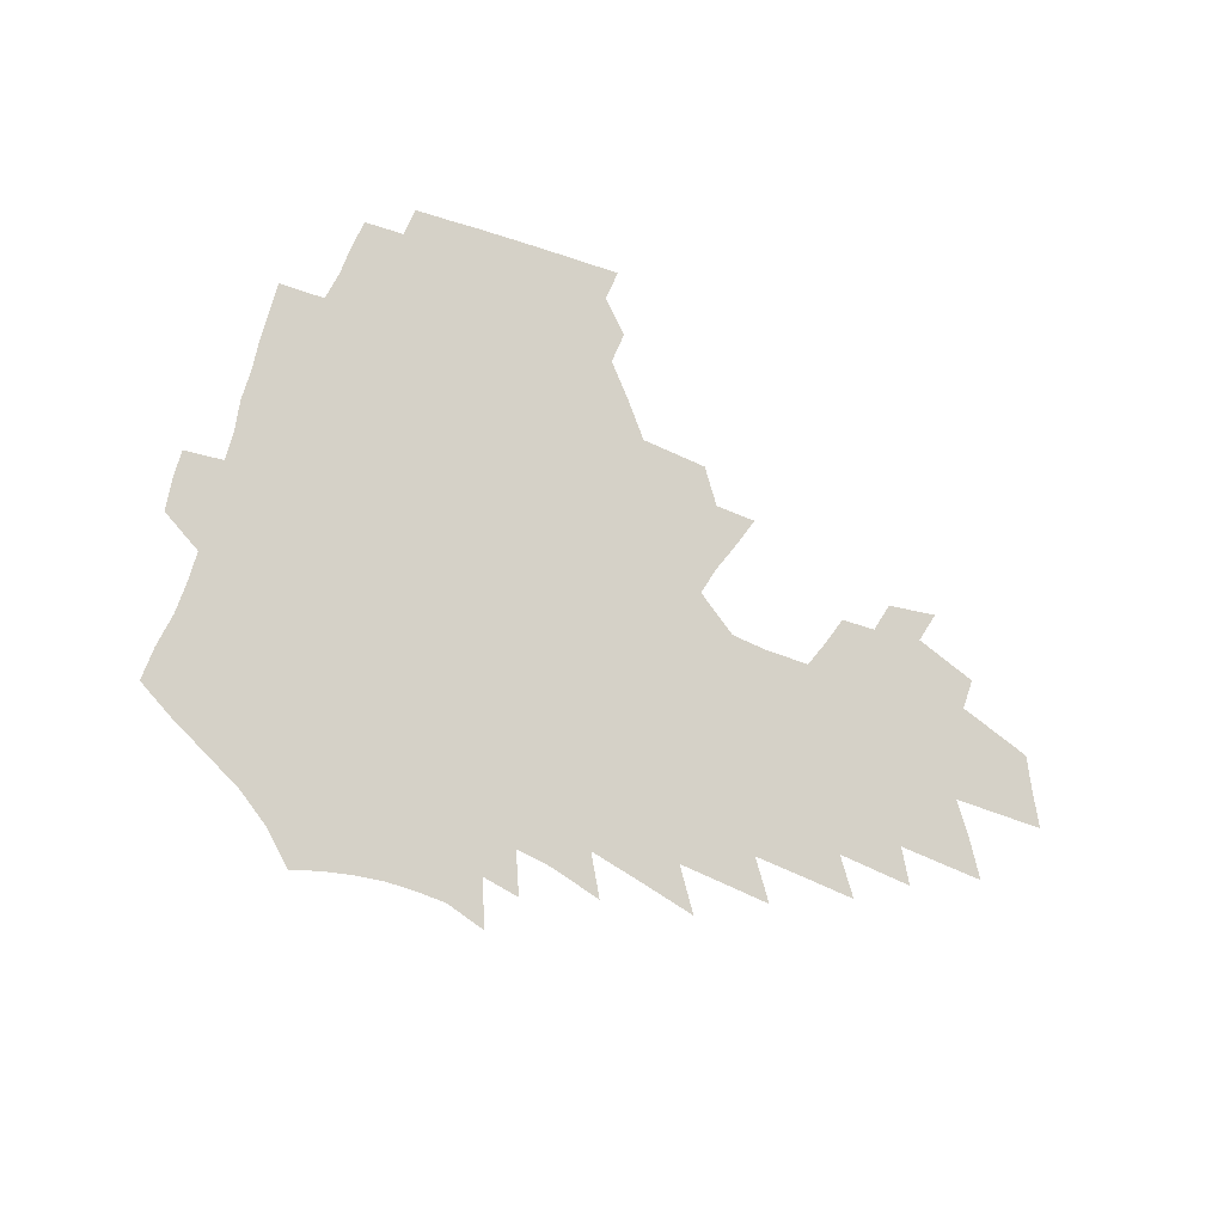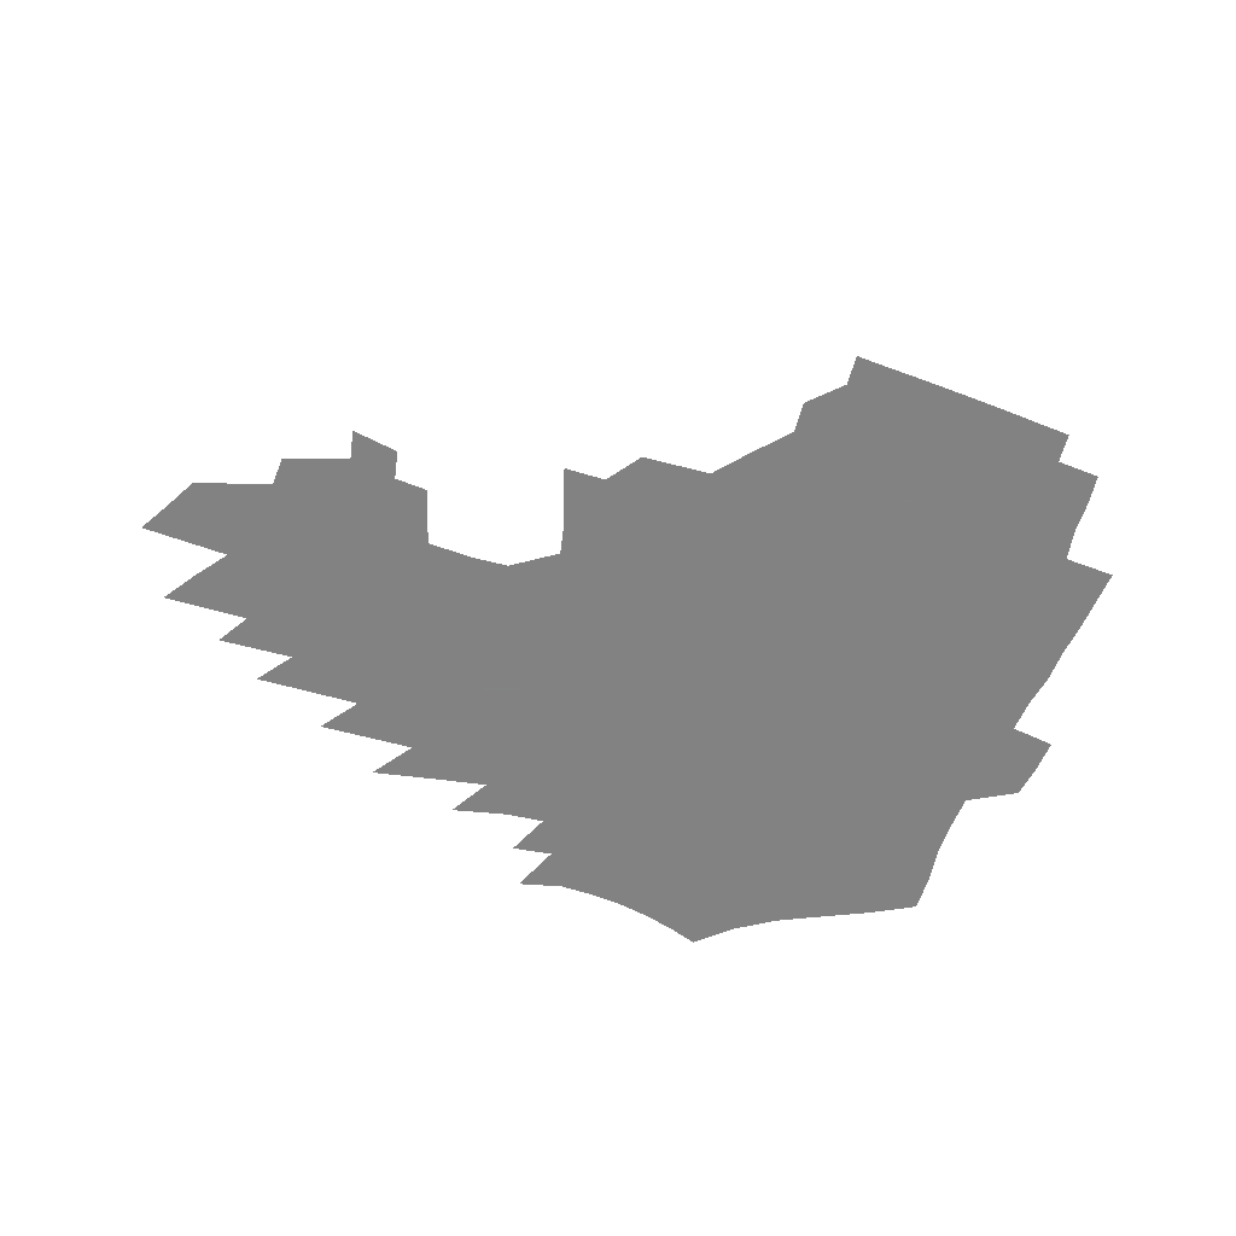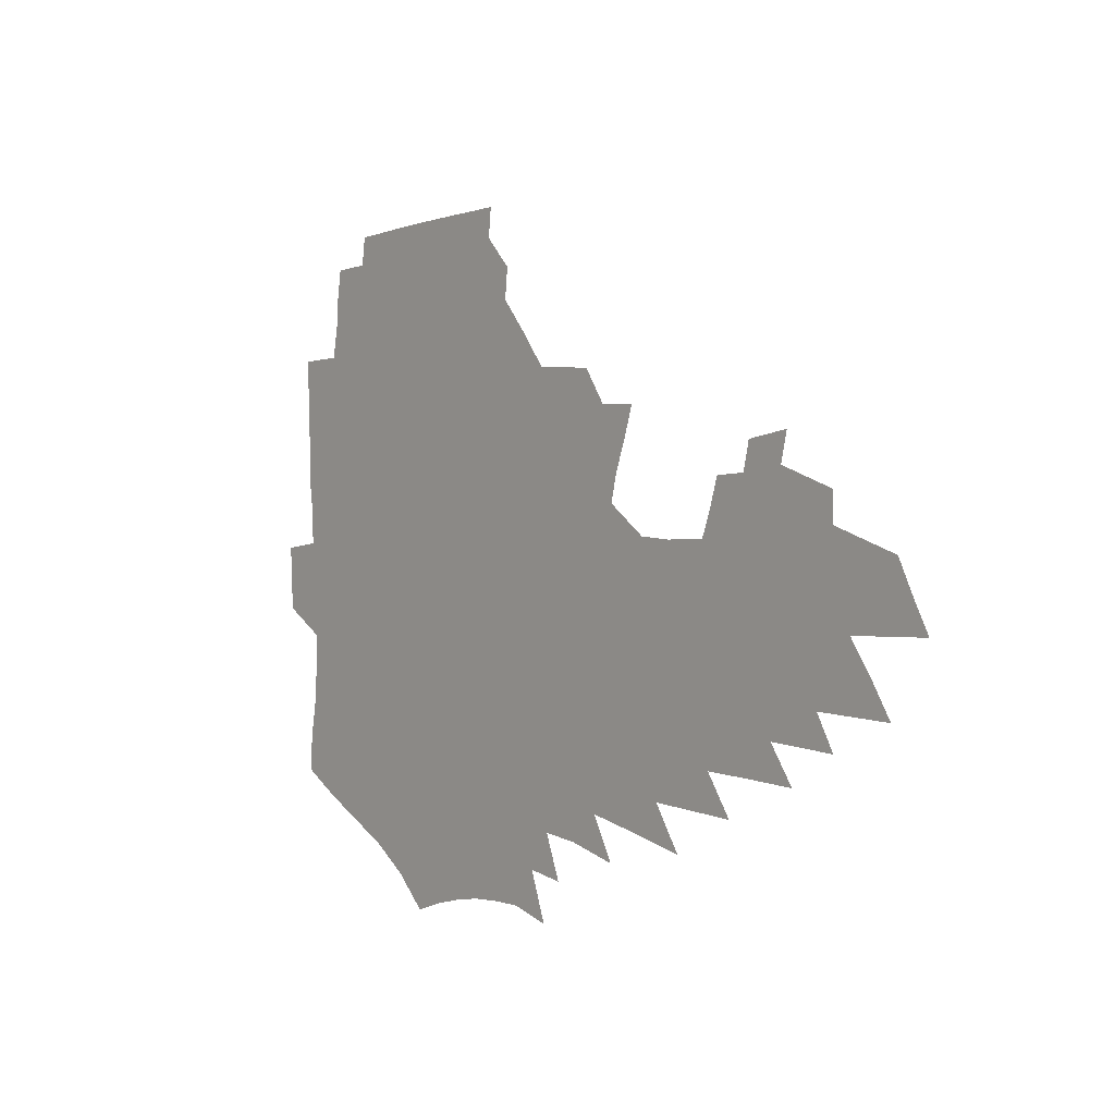
<metadata>
{"format":"obj","ext":"obj","renderer":"f3d","projection":"perspective","resolution":1024,"background":"white","views":[{"elev":78.7,"azim":18.0,"up":"+Z"},{"elev":-60.9,"azim":158.5,"up":"+Z"},{"elev":-2.2,"azim":52.1,"up":"+Y"}]}
</metadata>
<code>
v 186.4 249.7 0
v 184.6 264.9 0
v 184.2 280.2 0
v 203.4 171 0
v 204.5 188.1 0
v 207.6 205.6 0
v 208.2 221.5 0
v 207.9 236.7 0
v 205.9 251.6 0
v 205.3 266.6 0
v 204.6 281.6 0
v 204.1 296.6 0
v 201.9 311.8 0
v 201.8 326.8 0
v 200.5 341.8 0
v 200 356.8 0
v 199.5 371.6 0
v 223.5 159.1 0
v 223.1 175.3 0
v 224.9 192.4 0
v 226 208.5 0
v 228.4 224.6 0
v 228.6 239.2 0
v 225.6 253.5 0
v 224.8 268.2 0
v 223.8 282.9 0
v 223.2 297.7 0
v 222.6 312.5 0
v 221.5 327.5 0
v 221.9 342.3 0
v 222.8 356.9 0
v 222.8 371.3 0
v 225.5 385.6 0
v 226.4 399.6 0
v 228.4 413.4 0
v 244.4 148.3 0
v 241.7 163.3 0
v 242.3 179.7 0
v 242.3 195.3 0
v 242.9 210.8 0
v 243.5 225.9 0
v 245.3 241 0
v 242.6 255 0
v 240.8 269.4 0
v 240 284 0
v 241 298.6 0
v 239.5 313.4 0
v 239.3 328.2 0
v 240.6 342.8 0
v 241.4 357.3 0
v 241.9 371.7 0
v 243.7 385.9 0
v 245.4 399.8 0
v 248 413.4 0
v 249.6 426.6 0
v 264.3 137.8 0
v 262.8 153.7 0
v 261.3 168.8 0
v 260.2 183.7 0
v 259.9 198.7 0
v 259.4 213.3 0
v 259.1 227.7 0
v 259.4 242.1 0
v 258.1 256.2 0
v 256.7 270.4 0
v 256 284.9 0
v 255.3 299.5 0
v 255.3 314.1 0
v 256.3 328.8 0
v 256.9 343.3 0
v 258 357.6 0
v 258.7 371.9 0
v 260 386.1 0
v 262.1 400 0
v 264.1 413.5 0
v 266.1 426.7 0
v 281.6 125.7 0
v 281.4 143.8 0
v 279.7 158.5 0
v 277.7 172.7 0
v 276.9 187.4 0
v 275.5 201.2 0
v 275.1 215.5 0
v 274.4 229.4 0
v 273.7 243.2 0
v 272.2 257.2 0
v 271 271.3 0
v 270.2 285.7 0
v 270.2 300.1 0
v 270.3 314.6 0
v 271.3 329.1 0
v 271.8 343.5 0
v 272.3 357.9 0
v 274.1 372.2 0
v 275.2 386.2 0
v 277.8 400.2 0
v 279 413.7 0
v 281.5 427 0
v 297.4 110.5 0
v 297 131.1 0
v 295.7 147.3 0
v 293.9 161.6 0
v 292.9 176.3 0
v 291.5 190 0
v 290.4 203.7 0
v 289.6 217.2 0
v 289.1 230.8 0
v 287.6 244.2 0
v 286.4 257.9 0
v 285 272.1 0
v 284.9 286.2 0
v 284.6 300.5 0
v 284.8 314.9 0
v 285.6 329.3 0
v 286.3 343.7 0
v 287.6 358.1 0
v 288.6 372.3 0
v 290.5 386.5 0
v 291.8 400.2 0
v 293.8 413.8 0
v 295.3 427 0
v 312.2 114.5 0
v 310.9 134.9 0
v 309.2 150.1 0
v 307.5 164.2 0
v 306.3 178.4 0
v 305.1 192.2 0
v 303.7 205.2 0
v 303.5 218.9 0
v 303.2 232 0
v 301.5 245 0
v 300 258.6 0
v 299 272.5 0
v 298.8 286.5 0
v 298.6 300.8 0
v 299.3 315.1 0
v 299.7 329.4 0
v 300.8 343.7 0
v 301.9 357.9 0
v 303 372.1 0
v 304.6 386.3 0
v 305.7 400 0
v 307.7 413.7 0
v 309.1 426.9 0
v 326.5 117.3 0
v 324.1 136.4 0
v 322.2 151.7 0
v 320.5 166.2 0
v 319.2 180.4 0
v 318 193.9 0
v 317 207.1 0
v 316.4 220.1 0
v 316.1 232.9 0
v 314.9 245.5 0
v 313.7 258.8 0
v 312.7 272.7 0
v 312.4 286.8 0
v 312.4 301 0
v 313 315.1 0
v 313.8 329.3 0
v 314.8 343.4 0
v 316 357.6 0
v 317.1 371.8 0
v 318.6 386.1 0
v 320.1 399.9 0
v 321.6 413.5 0
v 322.9 426.8 0
v 340.7 118.9 0
v 337.4 137.2 0
v 335.2 152.4 0
v 333.2 167.4 0
v 331.6 181.9 0
v 330.3 195 0
v 329.3 208.1 0
v 328.6 220.9 0
v 328.2 233.7 0
v 327.4 246 0
v 326.8 258.8 0
v 325.9 272.8 0
v 325.6 287.3 0
v 326 300.9 0
v 326.8 314.8 0
v 327.7 328.9 0
v 328.9 343 0
v 330.1 357.1 0
v 331.5 371.3 0
v 332.8 385.6 0
v 334.3 399.4 0
v 335.7 413.1 0
v 337 426.6 0
v 355.2 119.1 0
v 351.1 137.4 0
v 348.2 153.2 0
v 346.1 167.7 0
v 344 182.4 0
v 342.6 195.8 0
v 341.5 208.8 0
v 340.6 221.7 0
v 340 234.1 0
v 339.6 246.3 0
v 339.2 259 0
v 338.9 272.5 0
v 338.7 286.8 0
v 339.4 300.4 0
v 340.4 314.1 0
v 341.8 328 0
v 343 342.2 0
v 344.5 356.3 0
v 346.1 370.5 0
v 347.5 384.7 0
v 348.6 399 0
v 350.1 412.7 0
v 351.6 426.5 0
v 370.5 118.3 0
v 365.5 136.9 0
v 361.7 153.4 0
v 359 168.2 0
v 356.4 183 0
v 355.1 195.8 0
v 353.7 209.1 0
v 352.5 222.1 0
v 351.8 234.6 0
v 351.5 246.6 0
v 351.4 258.9 0
v 351.5 272.1 0
v 352 285.6 0
v 352.9 299.3 0
v 354.2 313 0
v 355.7 327.1 0
v 357.3 341.1 0
v 359.1 355.2 0
v 360.9 369.4 0
v 362.4 383.7 0
v 363.9 398.1 0
v 390.5 112.1 0
v 382 134.6 0
v 375.6 153.7 0
v 372.3 168.4 0
v 369.6 182.8 0
v 367.2 196.8 0
v 366 209.4 0
v 364.4 222.6 0
v 363.5 234.8 0
v 363.1 246.7 0
v 363.4 258.8 0
v 364 271.5 0
v 364.9 284.4 0
v 366.2 297.7 0
v 367.8 311.6 0
v 369.6 325.7 0
v 371.7 339.6 0
v 373.7 353.6 0
v 375.9 367.9 0
v 400.5 130.9 0
v 392.5 151.1 0
v 386.2 168.2 0
v 383.2 182.4 0
v 380.8 196.1 0
v 378.3 209.8 0
v 376.2 222.9 0
v 375.2 234.9 0
v 375 246.6 0
v 375.4 258.5 0
v 376.3 270.7 0
v 377.4 283.2 0
v 379.1 296.5 0
v 381.1 310.1 0
v 383.5 324 0
v 385.8 337.8 0
v 388.6 351.7 0
v 410.6 148.3 0
v 403.5 165.4 0
v 399.8 179.9 0
v 396.6 194 0
v 392.7 208.5 0
v 389.9 221.9 0
v 389.4 233.9 0
v 388.3 246.2 0
v 388 258.1 0
v 388.9 270.1 0
v 390.4 282.5 0
v 392 295.2 0
v 394.6 308.6 0
v 397 322 0
v 400.1 335.7 0
v 404.2 350 0
v 435.6 141 0
v 425.1 160.7 0
v 417.4 177.4 0
v 414.6 191.2 0
v 409.1 206.4 0
v 403.9 221.1 0
v 402.9 233.3 0
v 402 245.4 0
v 402.2 257.4 0
v 402.6 269.4 0
v 403.4 281.6 0
v 405.3 293.9 0
v 408.4 307 0
v 411 320.1 0
v 414.8 333.7 0
v 419.8 348.2 0
v 449.7 154.7 0
v 441.5 171.9 0
v 435.6 187.1 0
v 428.5 203 0
v 420.5 219.2 0
v 417.3 232.4 0
v 415.9 244.6 0
v 416.6 256.4 0
v 416.9 268.4 0
v 417.3 280.4 0
v 420 292.5 0
v 422.9 305.1 0
v 426.5 318.3 0
v 430.8 331.9 0
v 478 147.4 0
v 465 167.6 0
v 456.4 184.2 0
v 450.1 199.1 0
v 440.9 215.9 0
v 434.9 230.4 0
v 432.8 242.9 0
v 433 254.9 0
v 432.5 266.9 0
v 434.5 278.6 0
v 436.4 290.2 0
v 439.7 303 0
v 445 316.6 0
v 449.8 330.5 0
v 486.1 165.4 0
v 476.2 182.5 0
v 468 198.3 0
v 461.6 212.9 0
v 453.6 228.3 0
v 449.8 241.3 0
v 450.9 253 0
v 452.5 264.5 0
v 456.1 275.7 0
v 508.9 163 0
v 496.5 181.4 0
v 487.3 197.4 0
v 477.6 213.3 0
v 471.5 227.1 0
v 467 239.9 0
v 466 251.6 0
v 467.4 262.7 0
v 472.1 273.8 0
v 519.2 179.4 0
v 510.1 195.4 0
v 502.2 210.5 0
v 494.8 224.7 0
v 490.8 237.6 0
v 488.2 249.8 0
v 489 261.4 0
v 493.4 273.2 0
v 498.2 285.5 0
v 502.4 298.1 0
v 544.5 176.9 0
v 532.7 194.2 0
v 528.9 208.2 0
v 520.7 222.7 0
v 516.7 236 0
v 515.2 248.7 0
v 514.8 261.2 0
v 513.8 273.5 0
v 515.1 285.8 0
v 517.7 298.3 0
v 520.9 311.2 0
v 566.8 190.4 0
v 558.1 206.2 0
v 551.2 220.9 0
v 545.4 234.9 0
v 542.8 248.3 0
v 540.7 261.5 0
v 538.9 274.4 0
v 539.6 287.3 0
v 539 300.1 0
v 542.5 313.5 0
v 596.6 202.7 0
v 586.5 218.9 0
v 575.9 234.5 0
v 572.1 248.5 0
v 568.8 262.2 0
v 567.3 275.7 0
v 567.3 289.3 0
v 615.7 233.5 0
v 607.7 248.8 0
v 600.5 263.5 0
f 8 9 1
f 1 9 2
f 9 10 2
f 2 10 3
f 10 11 3
f 18 19 4
f 4 19 5
f 19 20 5
f 5 20 6
f 20 21 6
f 6 21 7
f 21 22 7
f 7 22 8
f 22 23 8
f 8 23 9
f 23 24 9
f 9 24 10
f 24 25 10
f 10 25 11
f 25 26 11
f 11 26 12
f 26 27 12
f 12 27 13
f 27 28 13
f 13 28 14
f 28 29 14
f 14 29 15
f 29 30 15
f 15 30 16
f 30 31 16
f 16 31 17
f 31 32 17
f 36 37 18
f 18 37 19
f 37 38 19
f 19 38 20
f 38 39 20
f 20 39 21
f 39 40 21
f 21 40 22
f 40 41 22
f 22 41 23
f 41 42 23
f 23 42 24
f 42 43 24
f 24 43 25
f 43 44 25
f 25 44 26
f 44 45 26
f 26 45 27
f 45 46 27
f 27 46 28
f 46 47 28
f 28 47 29
f 47 48 29
f 29 48 30
f 48 49 30
f 30 49 31
f 49 50 31
f 31 50 32
f 50 51 32
f 32 51 33
f 51 52 33
f 33 52 34
f 52 53 34
f 34 53 35
f 53 54 35
f 56 57 36
f 36 57 37
f 57 58 37
f 37 58 38
f 58 59 38
f 38 59 39
f 59 60 39
f 39 60 40
f 60 61 40
f 40 61 41
f 61 62 41
f 41 62 42
f 62 63 42
f 42 63 43
f 63 64 43
f 43 64 44
f 64 65 44
f 44 65 45
f 65 66 45
f 45 66 46
f 66 67 46
f 46 67 47
f 67 68 47
f 47 68 48
f 68 69 48
f 48 69 49
f 69 70 49
f 49 70 50
f 70 71 50
f 50 71 51
f 71 72 51
f 51 72 52
f 72 73 52
f 52 73 53
f 73 74 53
f 53 74 54
f 74 75 54
f 54 75 55
f 75 76 55
f 77 78 56
f 56 78 57
f 78 79 57
f 57 79 58
f 79 80 58
f 58 80 59
f 80 81 59
f 59 81 60
f 81 82 60
f 60 82 61
f 82 83 61
f 61 83 62
f 83 84 62
f 62 84 63
f 84 85 63
f 63 85 64
f 85 86 64
f 64 86 65
f 86 87 65
f 65 87 66
f 87 88 66
f 66 88 67
f 88 89 67
f 67 89 68
f 89 90 68
f 68 90 69
f 90 91 69
f 69 91 70
f 91 92 70
f 70 92 71
f 92 93 71
f 71 93 72
f 93 94 72
f 72 94 73
f 94 95 73
f 73 95 74
f 95 96 74
f 74 96 75
f 96 97 75
f 75 97 76
f 97 98 76
f 99 100 77
f 77 100 78
f 100 101 78
f 78 101 79
f 101 102 79
f 79 102 80
f 102 103 80
f 80 103 81
f 103 104 81
f 81 104 82
f 104 105 82
f 82 105 83
f 105 106 83
f 83 106 84
f 106 107 84
f 84 107 85
f 107 108 85
f 85 108 86
f 108 109 86
f 86 109 87
f 109 110 87
f 87 110 88
f 110 111 88
f 88 111 89
f 111 112 89
f 89 112 90
f 112 113 90
f 90 113 91
f 113 114 91
f 91 114 92
f 114 115 92
f 92 115 93
f 115 116 93
f 93 116 94
f 116 117 94
f 94 117 95
f 117 118 95
f 95 118 96
f 118 119 96
f 96 119 97
f 119 120 97
f 97 120 98
f 120 121 98
f 99 122 100
f 122 123 100
f 100 123 101
f 123 124 101
f 101 124 102
f 124 125 102
f 102 125 103
f 125 126 103
f 103 126 104
f 126 127 104
f 104 127 105
f 127 128 105
f 105 128 106
f 128 129 106
f 106 129 107
f 129 130 107
f 107 130 108
f 130 131 108
f 108 131 109
f 131 132 109
f 109 132 110
f 132 133 110
f 110 133 111
f 133 134 111
f 111 134 112
f 134 135 112
f 112 135 113
f 135 136 113
f 113 136 114
f 136 137 114
f 114 137 115
f 137 138 115
f 115 138 116
f 138 139 116
f 116 139 117
f 139 140 117
f 117 140 118
f 140 141 118
f 118 141 119
f 141 142 119
f 119 142 120
f 142 143 120
f 120 143 121
f 143 144 121
f 122 145 123
f 145 146 123
f 123 146 124
f 146 147 124
f 124 147 125
f 147 148 125
f 125 148 126
f 148 149 126
f 126 149 127
f 149 150 127
f 127 150 128
f 150 151 128
f 128 151 129
f 151 152 129
f 129 152 130
f 152 153 130
f 130 153 131
f 153 154 131
f 131 154 132
f 154 155 132
f 132 155 133
f 155 156 133
f 133 156 134
f 156 157 134
f 134 157 135
f 157 158 135
f 135 158 136
f 158 159 136
f 136 159 137
f 159 160 137
f 137 160 138
f 160 161 138
f 138 161 139
f 161 162 139
f 139 162 140
f 162 163 140
f 140 163 141
f 163 164 141
f 141 164 142
f 164 165 142
f 142 165 143
f 165 166 143
f 143 166 144
f 166 167 144
f 145 168 146
f 168 169 146
f 146 169 147
f 169 170 147
f 147 170 148
f 170 171 148
f 148 171 149
f 171 172 149
f 149 172 150
f 172 173 150
f 150 173 151
f 173 174 151
f 151 174 152
f 174 175 152
f 152 175 153
f 175 176 153
f 153 176 154
f 176 177 154
f 154 177 155
f 177 178 155
f 155 178 156
f 178 179 156
f 156 179 157
f 179 180 157
f 157 180 158
f 180 181 158
f 158 181 159
f 181 182 159
f 159 182 160
f 182 183 160
f 160 183 161
f 183 184 161
f 161 184 162
f 184 185 162
f 162 185 163
f 185 186 163
f 163 186 164
f 186 187 164
f 164 187 165
f 187 188 165
f 165 188 166
f 188 189 166
f 166 189 167
f 189 190 167
f 168 191 169
f 191 192 169
f 169 192 170
f 192 193 170
f 170 193 171
f 193 194 171
f 171 194 172
f 194 195 172
f 172 195 173
f 195 196 173
f 173 196 174
f 196 197 174
f 174 197 175
f 197 198 175
f 175 198 176
f 198 199 176
f 176 199 177
f 199 200 177
f 177 200 178
f 200 201 178
f 178 201 179
f 201 202 179
f 179 202 180
f 202 203 180
f 180 203 181
f 203 204 181
f 181 204 182
f 204 205 182
f 182 205 183
f 205 206 183
f 183 206 184
f 206 207 184
f 184 207 185
f 207 208 185
f 185 208 186
f 208 209 186
f 186 209 187
f 209 210 187
f 187 210 188
f 210 211 188
f 188 211 189
f 211 212 189
f 189 212 190
f 212 213 190
f 191 214 192
f 214 215 192
f 192 215 193
f 215 216 193
f 193 216 194
f 216 217 194
f 194 217 195
f 217 218 195
f 195 218 196
f 218 219 196
f 196 219 197
f 219 220 197
f 197 220 198
f 220 221 198
f 198 221 199
f 221 222 199
f 199 222 200
f 222 223 200
f 200 223 201
f 223 224 201
f 201 224 202
f 224 225 202
f 202 225 203
f 225 226 203
f 203 226 204
f 226 227 204
f 204 227 205
f 227 228 205
f 205 228 206
f 228 229 206
f 206 229 207
f 229 230 207
f 207 230 208
f 230 231 208
f 208 231 209
f 231 232 209
f 209 232 210
f 232 233 210
f 210 233 211
f 233 234 211
f 211 234 212
f 214 235 215
f 235 236 215
f 215 236 216
f 236 237 216
f 216 237 217
f 237 238 217
f 217 238 218
f 238 239 218
f 218 239 219
f 239 240 219
f 219 240 220
f 240 241 220
f 220 241 221
f 241 242 221
f 221 242 222
f 242 243 222
f 222 243 223
f 243 244 223
f 223 244 224
f 244 245 224
f 224 245 225
f 245 246 225
f 225 246 226
f 246 247 226
f 226 247 227
f 247 248 227
f 227 248 228
f 248 249 228
f 228 249 229
f 249 250 229
f 229 250 230
f 250 251 230
f 230 251 231
f 251 252 231
f 231 252 232
f 252 253 232
f 232 253 233
f 236 254 237
f 254 255 237
f 237 255 238
f 255 256 238
f 238 256 239
f 256 257 239
f 239 257 240
f 257 258 240
f 240 258 241
f 258 259 241
f 241 259 242
f 259 260 242
f 242 260 243
f 260 261 243
f 243 261 244
f 261 262 244
f 244 262 245
f 262 263 245
f 245 263 246
f 263 264 246
f 246 264 247
f 264 265 247
f 247 265 248
f 265 266 248
f 248 266 249
f 266 267 249
f 249 267 250
f 267 268 250
f 250 268 251
f 268 269 251
f 251 269 252
f 269 270 252
f 252 270 253
f 255 271 256
f 271 272 256
f 256 272 257
f 272 273 257
f 257 273 258
f 273 274 258
f 258 274 259
f 274 275 259
f 259 275 260
f 275 276 260
f 260 276 261
f 276 277 261
f 261 277 262
f 277 278 262
f 262 278 263
f 278 279 263
f 263 279 264
f 279 280 264
f 264 280 265
f 280 281 265
f 265 281 266
f 281 282 266
f 266 282 267
f 282 283 267
f 267 283 268
f 283 284 268
f 268 284 269
f 284 285 269
f 269 285 270
f 285 286 270
f 271 287 272
f 287 288 272
f 272 288 273
f 288 289 273
f 273 289 274
f 289 290 274
f 274 290 275
f 290 291 275
f 275 291 276
f 291 292 276
f 276 292 277
f 292 293 277
f 277 293 278
f 293 294 278
f 278 294 279
f 294 295 279
f 279 295 280
f 295 296 280
f 280 296 281
f 296 297 281
f 281 297 282
f 297 298 282
f 282 298 283
f 298 299 283
f 283 299 284
f 299 300 284
f 284 300 285
f 300 301 285
f 285 301 286
f 301 302 286
f 288 303 289
f 303 304 289
f 289 304 290
f 304 305 290
f 290 305 291
f 305 306 291
f 291 306 292
f 306 307 292
f 292 307 293
f 307 308 293
f 293 308 294
f 308 309 294
f 294 309 295
f 309 310 295
f 295 310 296
f 310 311 296
f 296 311 297
f 311 312 297
f 297 312 298
f 312 313 298
f 298 313 299
f 313 314 299
f 299 314 300
f 314 315 300
f 300 315 301
f 315 316 301
f 301 316 302
f 303 317 304
f 317 318 304
f 304 318 305
f 318 319 305
f 305 319 306
f 319 320 306
f 306 320 307
f 320 321 307
f 307 321 308
f 321 322 308
f 308 322 309
f 322 323 309
f 309 323 310
f 323 324 310
f 310 324 311
f 324 325 311
f 311 325 312
f 325 326 312
f 312 326 313
f 326 327 313
f 313 327 314
f 327 328 314
f 314 328 315
f 328 329 315
f 315 329 316
f 329 330 316
f 318 331 319
f 331 332 319
f 319 332 320
f 332 333 320
f 320 333 321
f 333 334 321
f 321 334 322
f 334 335 322
f 322 335 323
f 335 336 323
f 323 336 324
f 336 337 324
f 324 337 325
f 337 338 325
f 325 338 326
f 338 339 326
f 326 339 327
f 331 340 332
f 340 341 332
f 332 341 333
f 341 342 333
f 333 342 334
f 342 343 334
f 334 343 335
f 343 344 335
f 335 344 336
f 344 345 336
f 336 345 337
f 345 346 337
f 337 346 338
f 346 347 338
f 338 347 339
f 347 348 339
f 341 349 342
f 349 350 342
f 342 350 343
f 350 351 343
f 343 351 344
f 351 352 344
f 344 352 345
f 352 353 345
f 345 353 346
f 353 354 346
f 346 354 347
f 354 355 347
f 347 355 348
f 355 356 348
f 349 359 350
f 359 360 350
f 350 360 351
f 360 361 351
f 351 361 352
f 361 362 352
f 352 362 353
f 362 363 353
f 353 363 354
f 363 364 354
f 354 364 355
f 364 365 355
f 355 365 356
f 365 366 356
f 356 366 357
f 366 367 357
f 357 367 358
f 367 368 358
f 360 370 361
f 370 371 361
f 361 371 362
f 371 372 362
f 362 372 363
f 372 373 363
f 363 373 364
f 373 374 364
f 364 374 365
f 374 375 365
f 365 375 366
f 375 376 366
f 366 376 367
f 376 377 367
f 367 377 368
f 377 378 368
f 368 378 369
f 378 379 369
f 371 380 372
f 380 381 372
f 372 381 373
f 381 382 373
f 373 382 374
f 382 383 374
f 374 383 375
f 383 384 375
f 375 384 376
f 384 385 376
f 376 385 377
f 385 386 377
f 377 386 378
f 382 387 383
f 387 388 383
f 383 388 384
f 388 389 384
f 384 389 385

</code>
